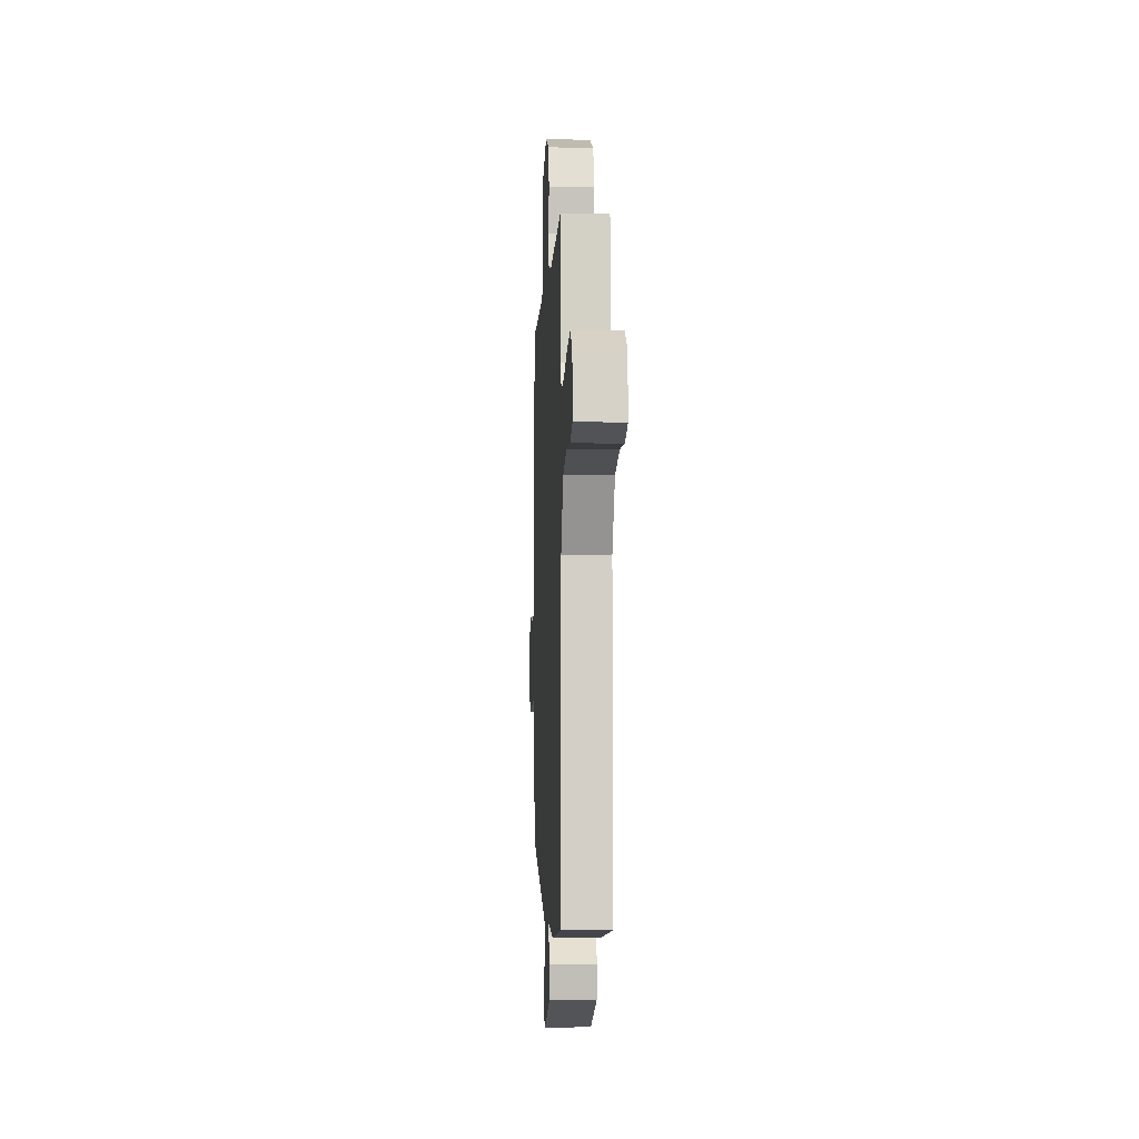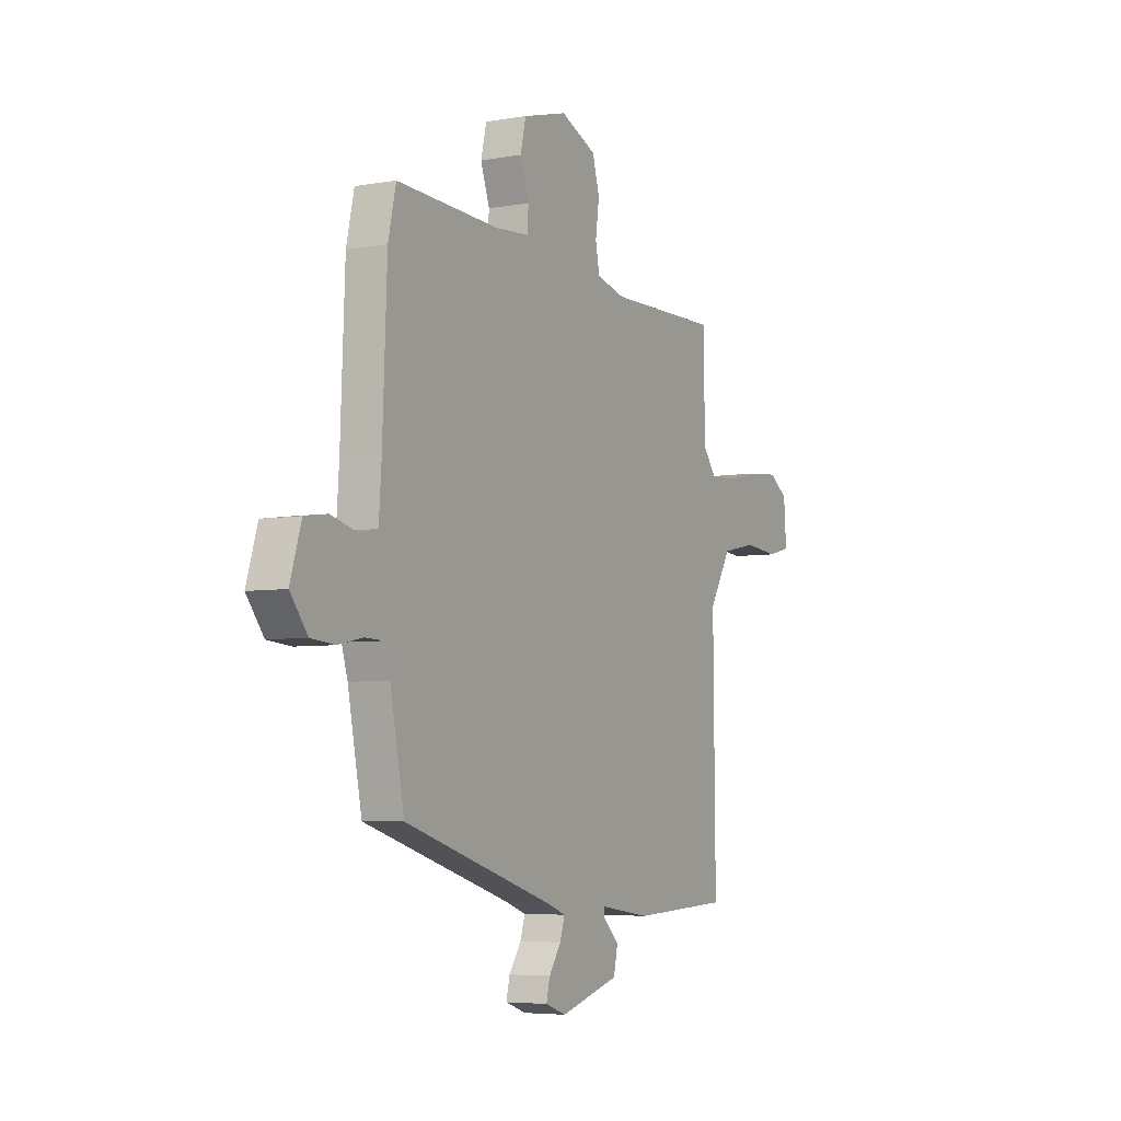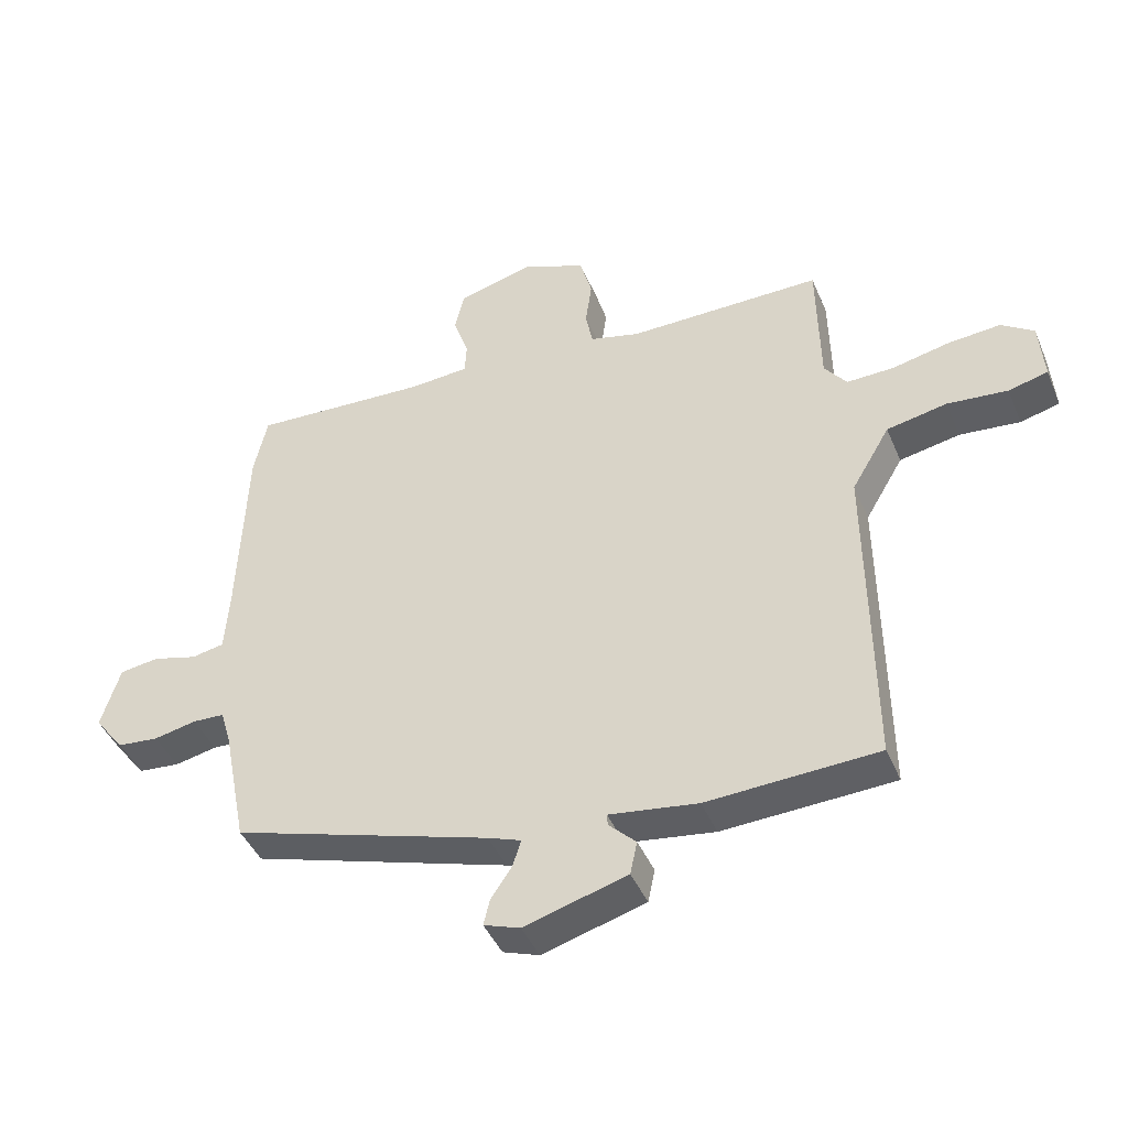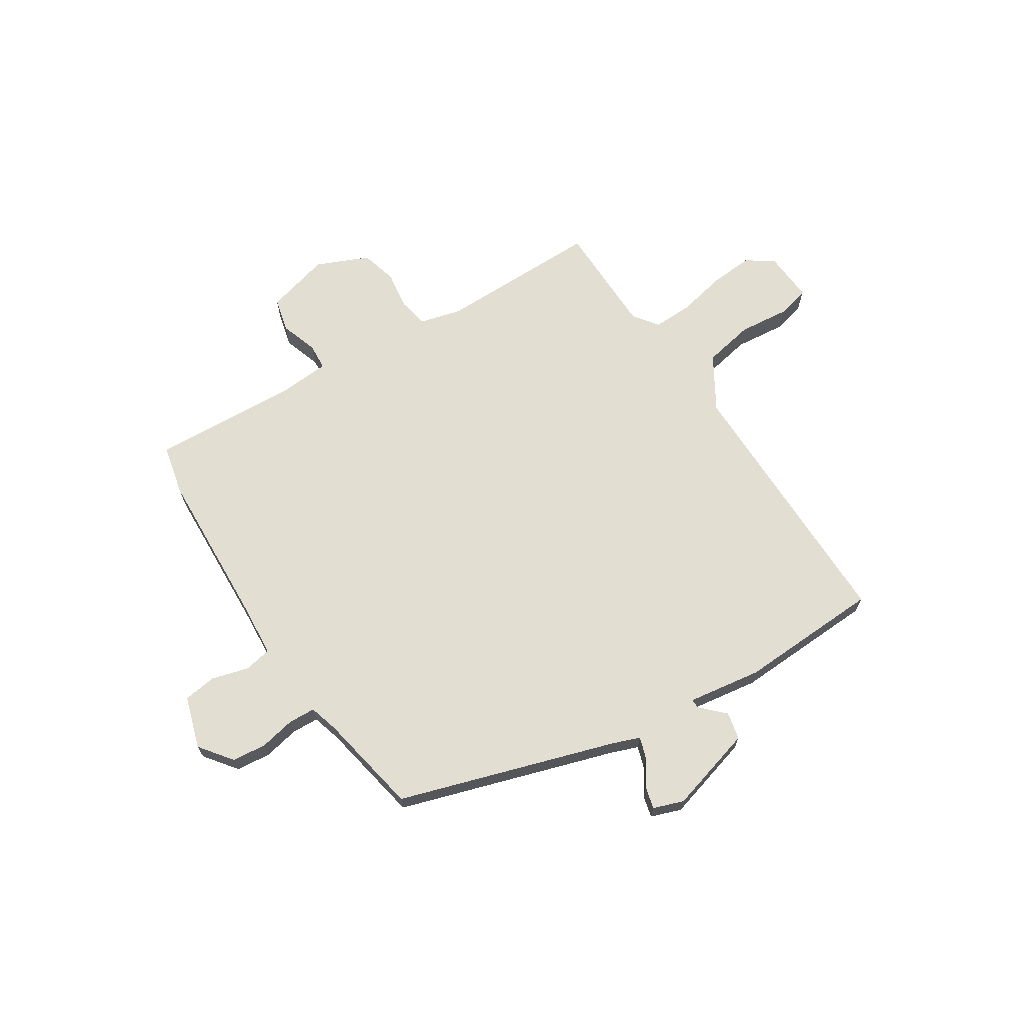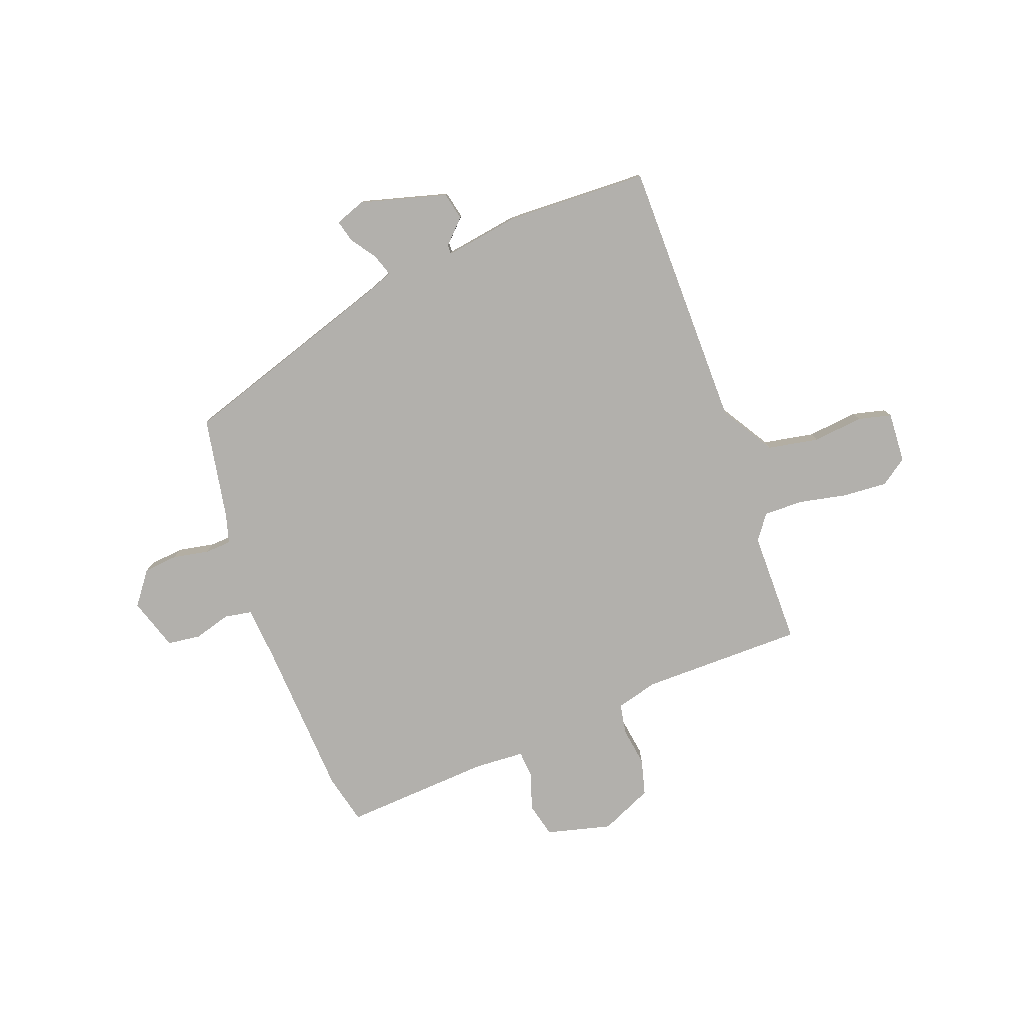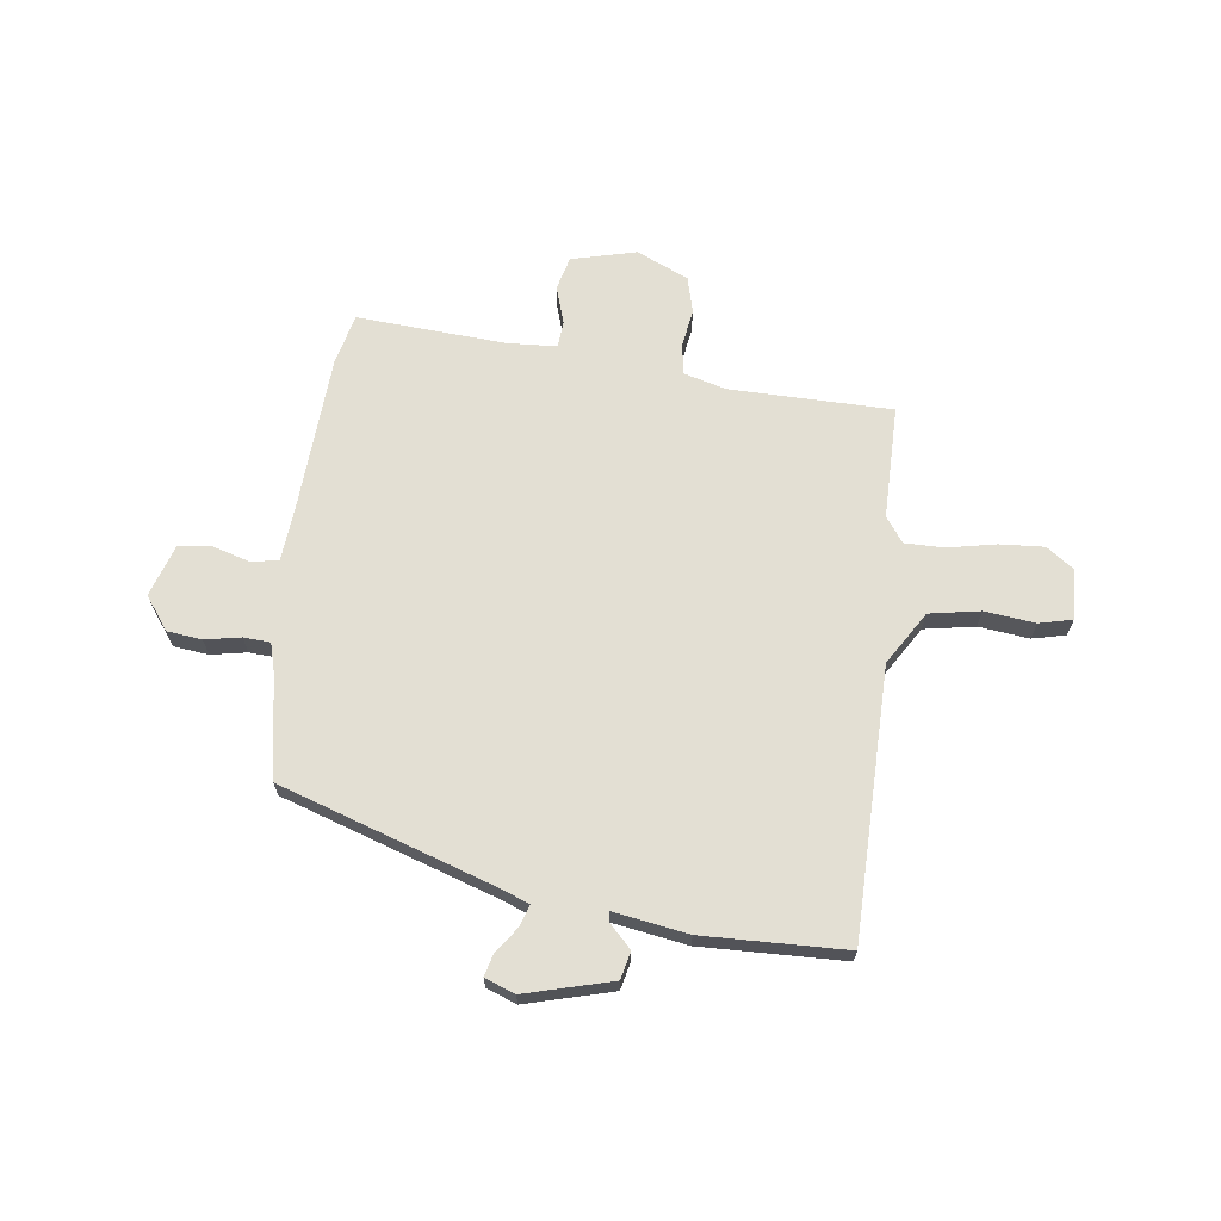
<metadata>
{"format":"obj","ext":"obj","renderer":"f3d","projection":"perspective","resolution":1024,"background":"white","views":[{"elev":-7.3,"azim":-92.8,"up":"+Z"},{"elev":-5.3,"azim":118.9,"up":"+Z"},{"elev":-43.3,"azim":-158.1,"up":"+Z"},{"elev":67.8,"azim":147.7,"up":"+Y"},{"elev":-78.8,"azim":-158.8,"up":"+Y"},{"elev":67.1,"azim":-171.6,"up":"+Y"}]}
</metadata>
<code>
v 0.465 0.07 -0.371
v 0.058 0.07 -0.497
v 0.006 0.07 -0.516
v 0.019 0.07 -0.557
v 0.052 0.07 -0.606
v 0.062 0.07 -0.647
v 0.005 0.07 -0.667
v -0.157 0.07 -0.62
v -0.168 0.07 -0.568
v -0.125 0.07 -0.526
v -0.124 0.07 -0.508
v -0.263 0.07 -0.528
v -0.531 0.07 -0.515
v -0.526 0.07 -0.008
v -0.586 0.07 0.093
v -0.681 0.07 0.112
v -0.776 0.07 0.103
v -0.838 0.07 0.119
v -0.831 0.07 0.214
v -0.78 0.07 0.249
v -0.697 0.07 0.242
v -0.607 0.07 0.222
v -0.533 0.07 0.22
v -0.498 0.07 0.266
v -0.494 0.07 0.479
v -0.189 0.07 0.476
v -0.11 0.07 0.496
v -0.099 0.07 0.553
v -0.109 0.07 0.625
v -0.09 0.07 0.693
v 0.008 0.07 0.735
v 0.129 0.07 0.702
v 0.144 0.07 0.638
v 0.12 0.07 0.568
v 0.123 0.07 0.518
v 0.216 0.07 0.511
v 0.495 0.07 0.524
v 0.516 0.07 0.429
v 0.528 0.07 0.129
v 0.535 0.07 0.029
v 0.586 0.07 0.019
v 0.656 0.07 0.038
v 0.718 0.07 0.029
v 0.748 0.07 -0.069
v 0.701 0.07 -0.13
v 0.636 0.07 -0.136
v 0.569 0.07 -0.122
v 0.519 0.07 -0.124
v 0.503 0.07 -0.178
v 0.465 0 -0.371
v 0.058 0 -0.497
v 0.006 0 -0.516
v 0.019 0 -0.557
v 0.052 0 -0.606
v 0.062 0 -0.647
v 0.005 0 -0.667
v -0.157 0 -0.62
v -0.168 0 -0.568
v -0.125 0 -0.526
v -0.124 0 -0.508
v -0.263 0 -0.528
v -0.531 0 -0.515
v -0.526 0 -0.008
v -0.586 0 0.093
v -0.681 0 0.112
v -0.776 0 0.103
v -0.838 0 0.119
v -0.831 0 0.214
v -0.78 0 0.249
v -0.697 0 0.242
v -0.607 0 0.222
v -0.533 0 0.22
v -0.498 0 0.266
v -0.494 0 0.479
v -0.189 0 0.476
v -0.11 0 0.496
v -0.099 0 0.553
v -0.109 0 0.625
v -0.09 0 0.693
v 0.008 0 0.735
v 0.129 0 0.702
v 0.144 0 0.638
v 0.12 0 0.568
v 0.123 0 0.518
v 0.216 0 0.511
v 0.495 0 0.524
v 0.516 0 0.429
v 0.528 0 0.129
v 0.535 0 0.029
v 0.586 0 0.019
v 0.656 0 0.038
v 0.718 0 0.029
v 0.748 0 -0.069
v 0.701 0 -0.13
v 0.636 0 -0.136
v 0.569 0 -0.122
v 0.519 0 -0.124
v 0.503 0 -0.178
f 45 46 47
f 44 45 47
f 43 44 47
f 42 43 47
f 41 42 47
f 40 41 47 48
f 39 40 48 49
f 49 1 2
f 39 49 2
f 38 39 2
f 37 38 2
f 36 37 2
f 32 33 34
f 31 32 34
f 30 31 34
f 29 30 34
f 28 29 34
f 27 28 34 35
f 36 2 3
f 35 36 3
f 27 35 3
f 26 27 3
f 20 21 22
f 19 20 22
f 18 19 22
f 17 18 22
f 16 17 22
f 15 16 22 23
f 14 15 23 24
f 13 14 24
f 12 13 24
f 11 12 24
f 8 9 10
f 7 8 10
f 6 7 10
f 5 6 10
f 4 5 10
f 3 4 10 11
f 24 25 26
f 11 24 26
f 3 11 26
f 96 95 94
f 96 94 93
f 96 93 92
f 96 92 91
f 96 91 90
f 97 96 90 89
f 98 97 89 88
f 51 50 98
f 51 98 88
f 51 88 87
f 51 87 86
f 51 86 85
f 83 82 81
f 83 81 80
f 83 80 79
f 83 79 78
f 83 78 77
f 84 83 77 76
f 52 51 85
f 52 85 84
f 52 84 76
f 52 76 75
f 71 70 69
f 71 69 68
f 71 68 67
f 71 67 66
f 71 66 65
f 72 71 65 64
f 73 72 64 63
f 73 63 62
f 73 62 61
f 73 61 60
f 59 58 57
f 59 57 56
f 59 56 55
f 59 55 54
f 59 54 53
f 60 59 53 52
f 75 74 73
f 75 73 60
f 75 60 52
f 1 50 51 2
f 2 51 52 3
f 3 52 53 4
f 4 53 54 5
f 5 54 55 6
f 6 55 56 7
f 7 56 57 8
f 8 57 58 9
f 9 58 59 10
f 10 59 60 11
f 11 60 61 12
f 12 61 62 13
f 13 62 63 14
f 14 63 64 15
f 15 64 65 16
f 16 65 66 17
f 17 66 67 18
f 18 67 68 19
f 19 68 69 20
f 20 69 70 21
f 21 70 71 22
f 22 71 72 23
f 23 72 73 24
f 24 73 74 25
f 25 74 75 26
f 26 75 76 27
f 27 76 77 28
f 28 77 78 29
f 29 78 79 30
f 30 79 80 31
f 31 80 81 32
f 32 81 82 33
f 33 82 83 34
f 34 83 84 35
f 35 84 85 36
f 36 85 86 37
f 37 86 87 38
f 38 87 88 39
f 39 88 89 40
f 40 89 90 41
f 41 90 91 42
f 42 91 92 43
f 43 92 93 44
f 44 93 94 45
f 45 94 95 46
f 46 95 96 47
f 47 96 97 48
f 48 97 98 49
f 49 98 50 1

</code>
